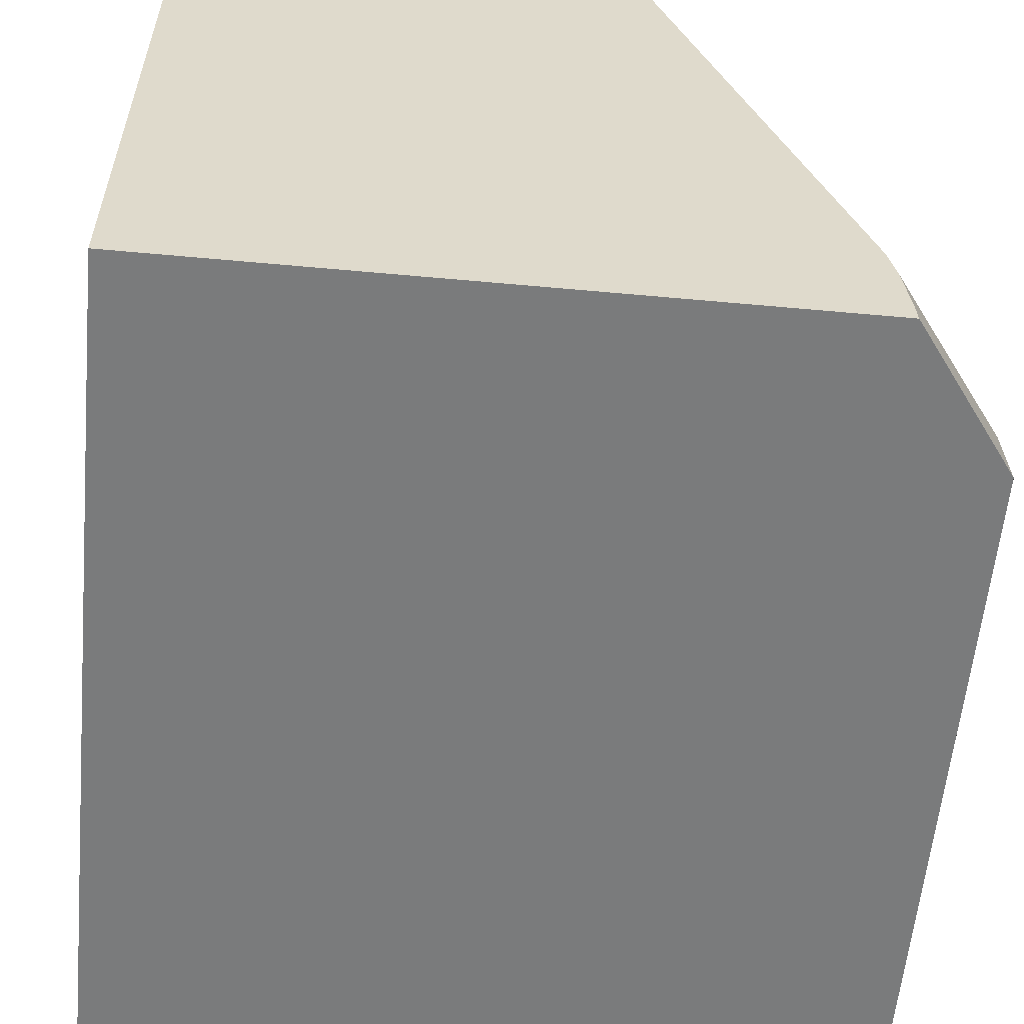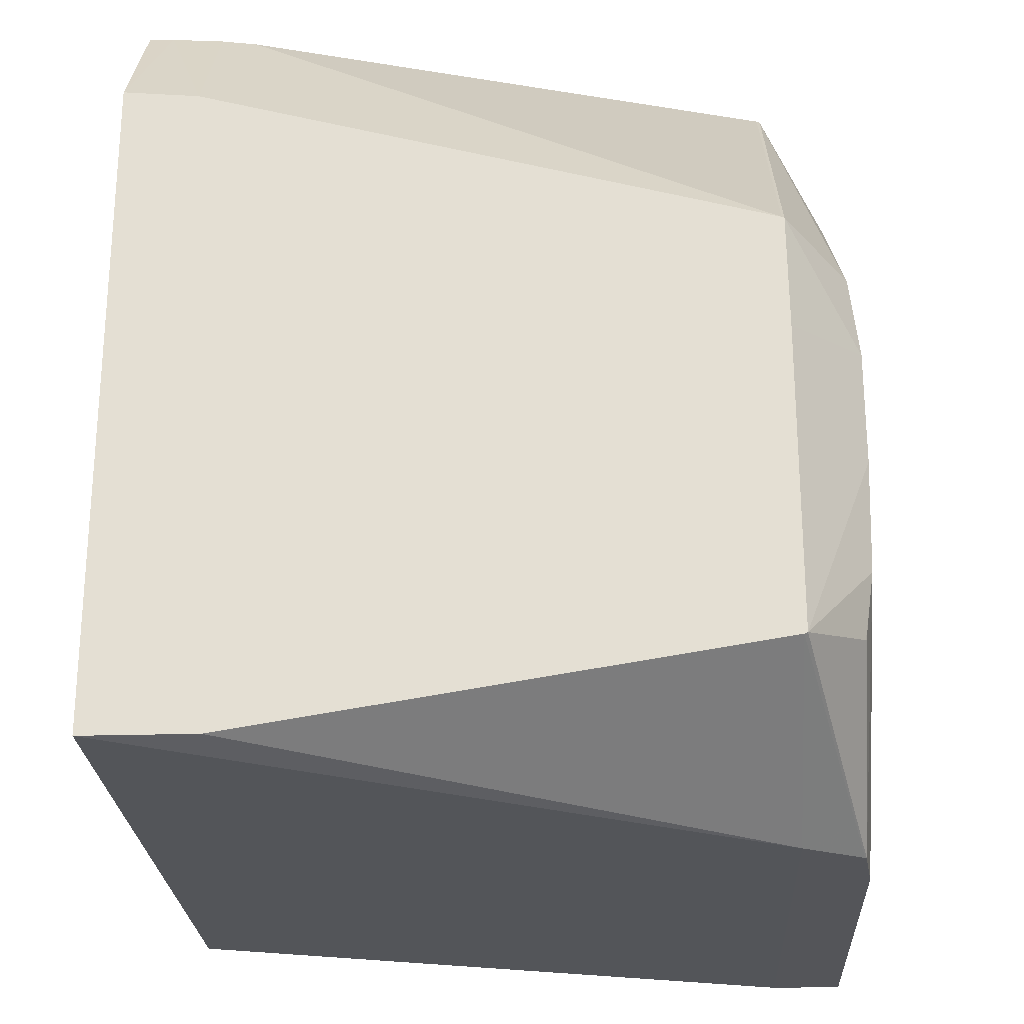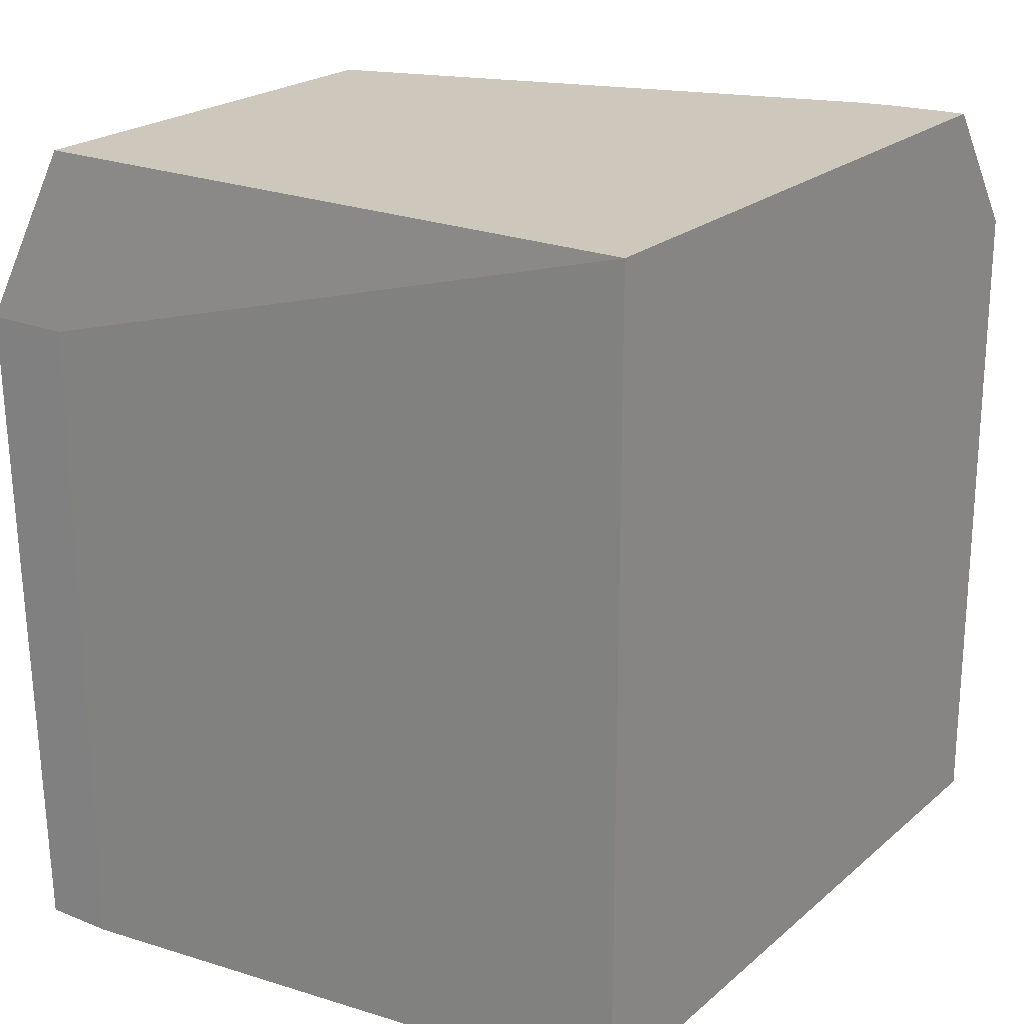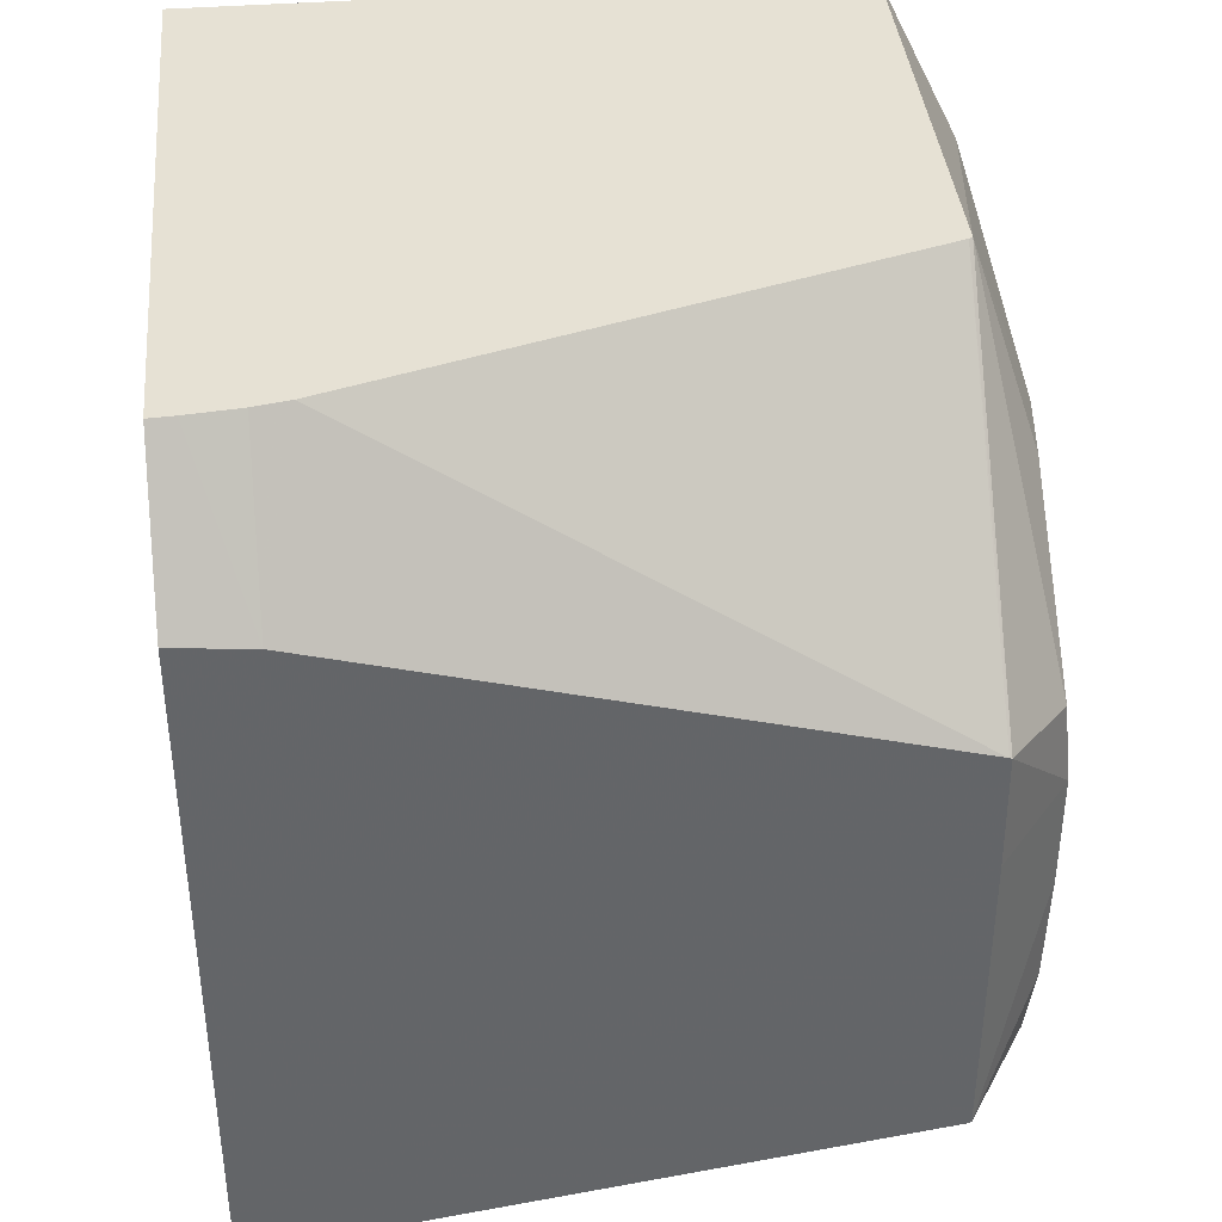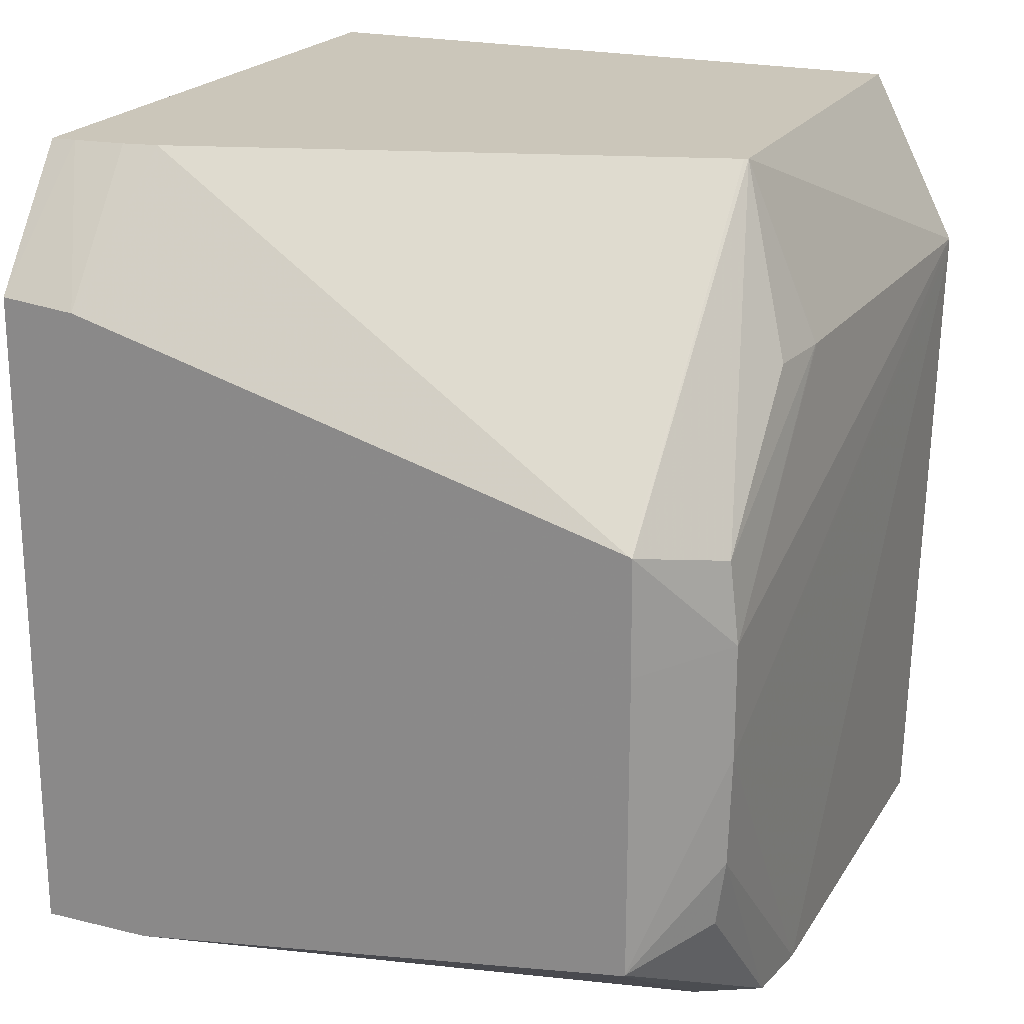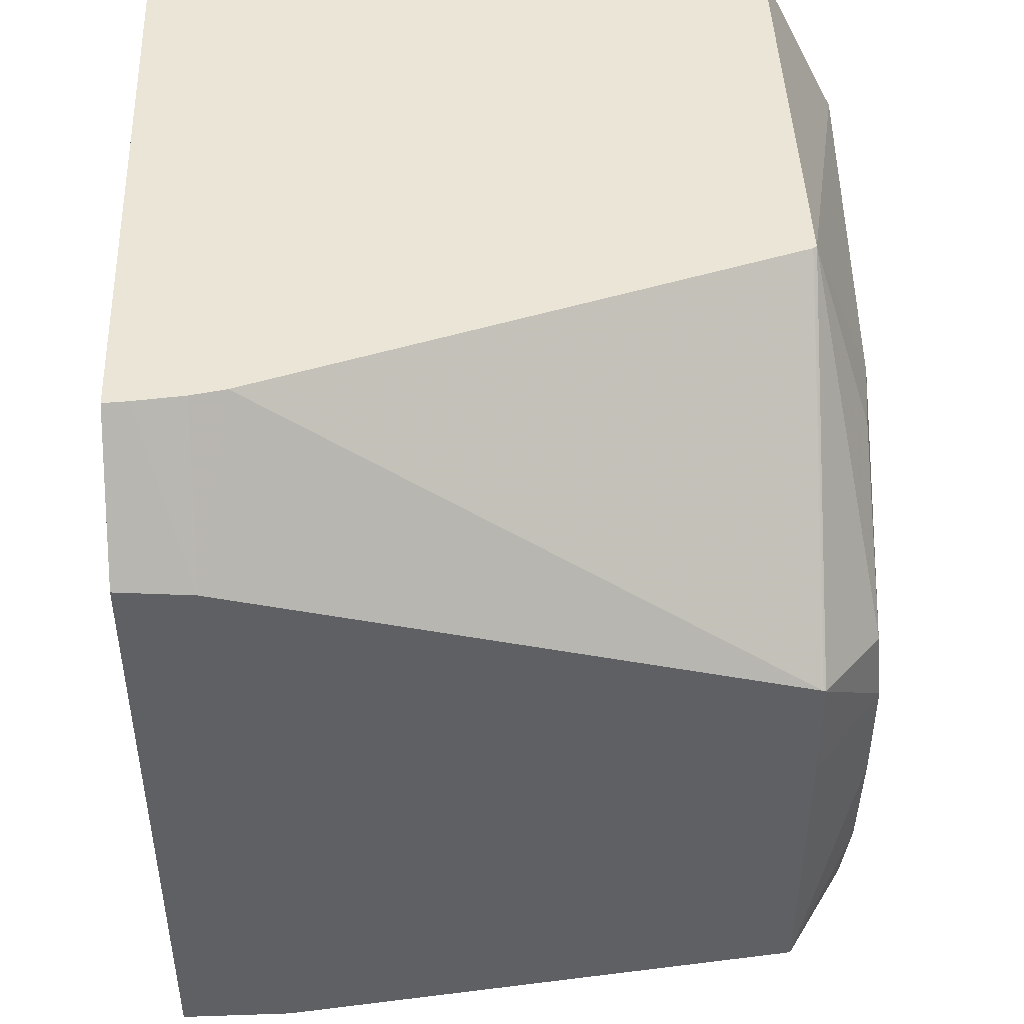
<metadata>
{"format":"obj","ext":"obj","renderer":"f3d","projection":"perspective","resolution":1024,"background":"white","views":[{"elev":-58.3,"azim":174.5,"up":"+Z"},{"elev":-24.5,"azim":-87.2,"up":"+Y"},{"elev":22.0,"azim":125.0,"up":"+Y"},{"elev":39.1,"azim":-95.6,"up":"+Y"},{"elev":21.2,"azim":-66.5,"up":"+Y"},{"elev":45.7,"azim":-92.3,"up":"+Y"}]}
</metadata>
<code>
v 0.04107 0.05448 0.00502
v 0.04612 0.05447 0.005024
v 0.04247 0.05413 0.009457
v 0.04107 0.05448 0.0058
v 0.04108 0.0591 0.005021
v 0.0462 0.05412 0.00946
v 0.04613 0.06001 0.005025
v 0.0427 0.05413 0.009876
v 0.04107 0.05505 0.009433
v 0.04108 0.05905 0.005539
v 0.04177 0.06002 0.005189
v 0.04176 0.06002 0.005021
v 0.04621 0.05878 0.009461
v 0.0462 0.05412 0.009955
v 0.04613 0.06001 0.009461
v 0.04271 0.05413 0.009888
v 0.04107 0.05506 0.009456
v 0.04186 0.06002 0.005773
v 0.04181 0.06002 0.005539
v 0.04107 0.05798 0.009432
v 0.04621 0.05878 0.01006
v 0.04321 0.05413 0.009953
v 0.04621 0.05869 0.01006
v 0.04305 0.06001 0.009459
v 0.04165 0.05569 0.00993
v 0.04165 0.05523 0.009865
v 0.04165 0.05523 0.009862
v 0.04165 0.05647 0.009953
v 0.04107 0.05717 0.009457
v 0.04303 0.06001 0.009433
v 0.04107 0.05797 0.009449
v 0.04321 0.05879 0.009923
v 0.04165 0.05725 0.009953
v 0.04165 0.05725 0.009953
v 0.04165 0.05781 0.009888
v 0.04269 0.05879 0.009858
v 0.04319 0.05879 0.009921
f 1 2 6
f 1 6 3
f 1 3 4
f 1 4 9
f 1 9 17
f 1 17 29
f 1 29 31
f 1 31 20
f 1 20 10
f 1 10 5
f 1 5 12
f 1 12 7
f 1 7 2
f 2 7 13
f 2 13 6
f 3 6 14
f 3 14 22
f 3 22 16
f 3 16 8
f 3 8 9
f 3 9 4
f 5 10 11
f 5 11 12
f 6 13 21
f 6 21 23
f 6 23 14
f 7 12 11
f 7 11 19
f 7 19 18
f 7 18 30
f 7 30 24
f 7 24 15
f 7 15 21
f 7 21 13
f 8 16 17
f 8 17 9
f 10 18 19
f 10 19 11
f 10 20 18
f 14 23 22
f 15 24 21
f 16 22 25
f 16 25 26
f 16 26 27
f 16 27 17
f 17 27 25
f 17 25 28
f 17 28 34
f 17 34 29
f 18 20 30
f 20 31 30
f 21 24 32
f 21 32 33
f 21 33 34
f 21 34 28
f 21 28 23
f 22 28 25
f 22 23 28
f 24 30 31
f 24 31 35
f 24 35 36
f 24 36 37
f 24 37 32
f 25 27 26
f 29 34 31
f 31 34 35
f 32 37 33
f 33 37 35
f 33 35 34
f 35 37 36

</code>
